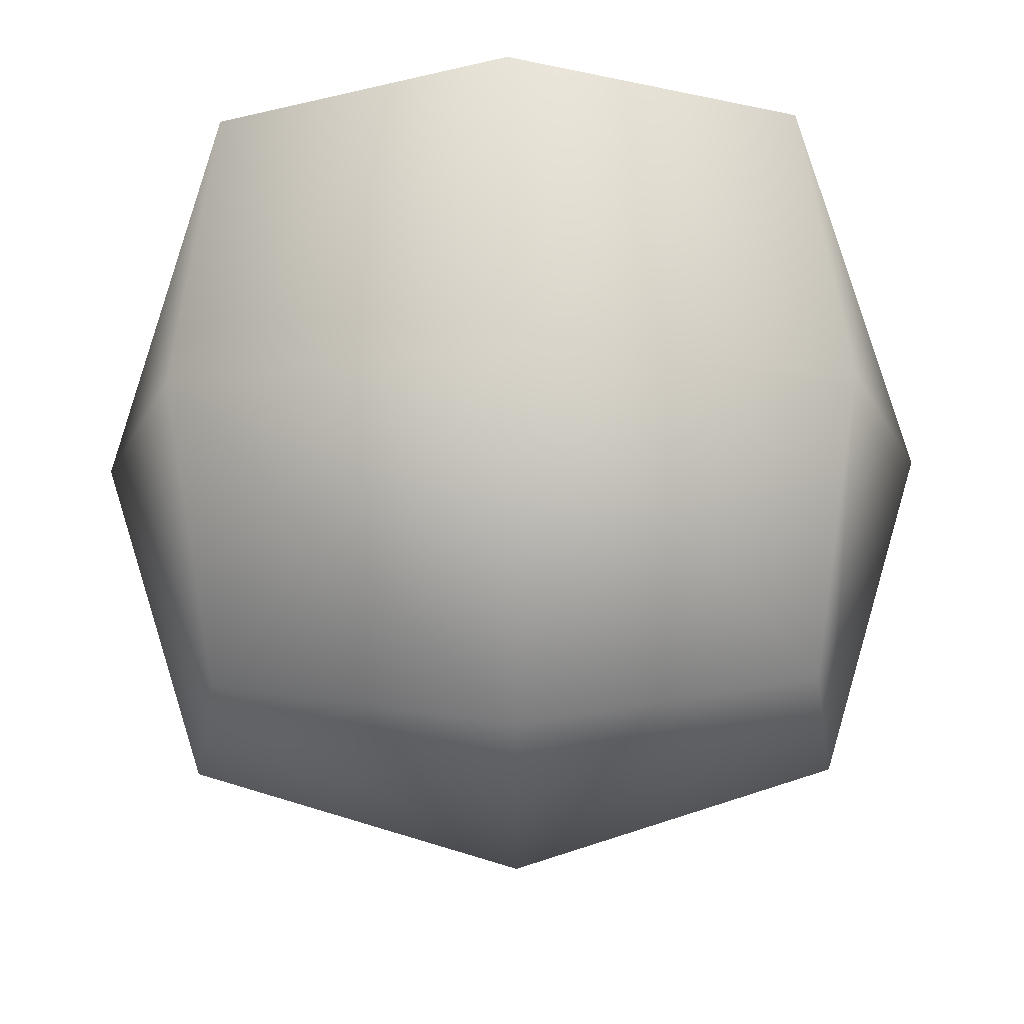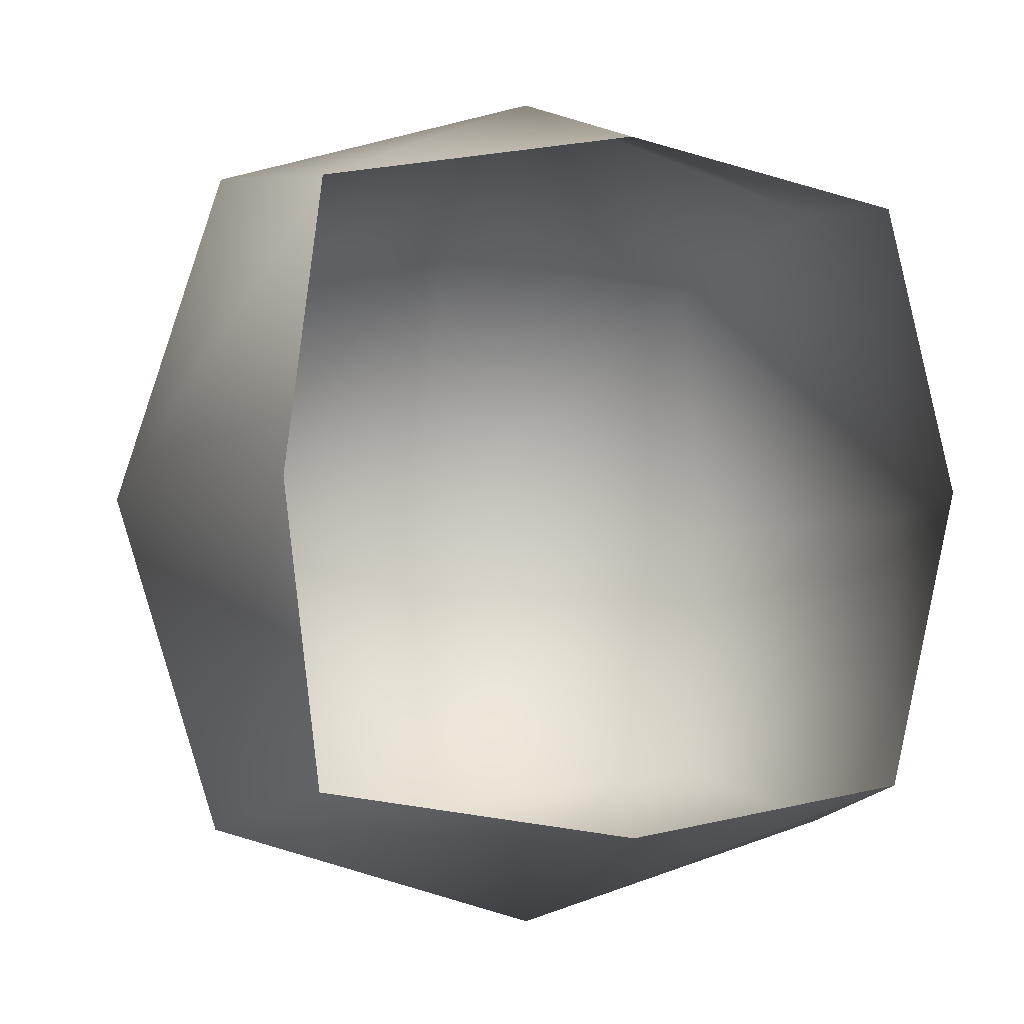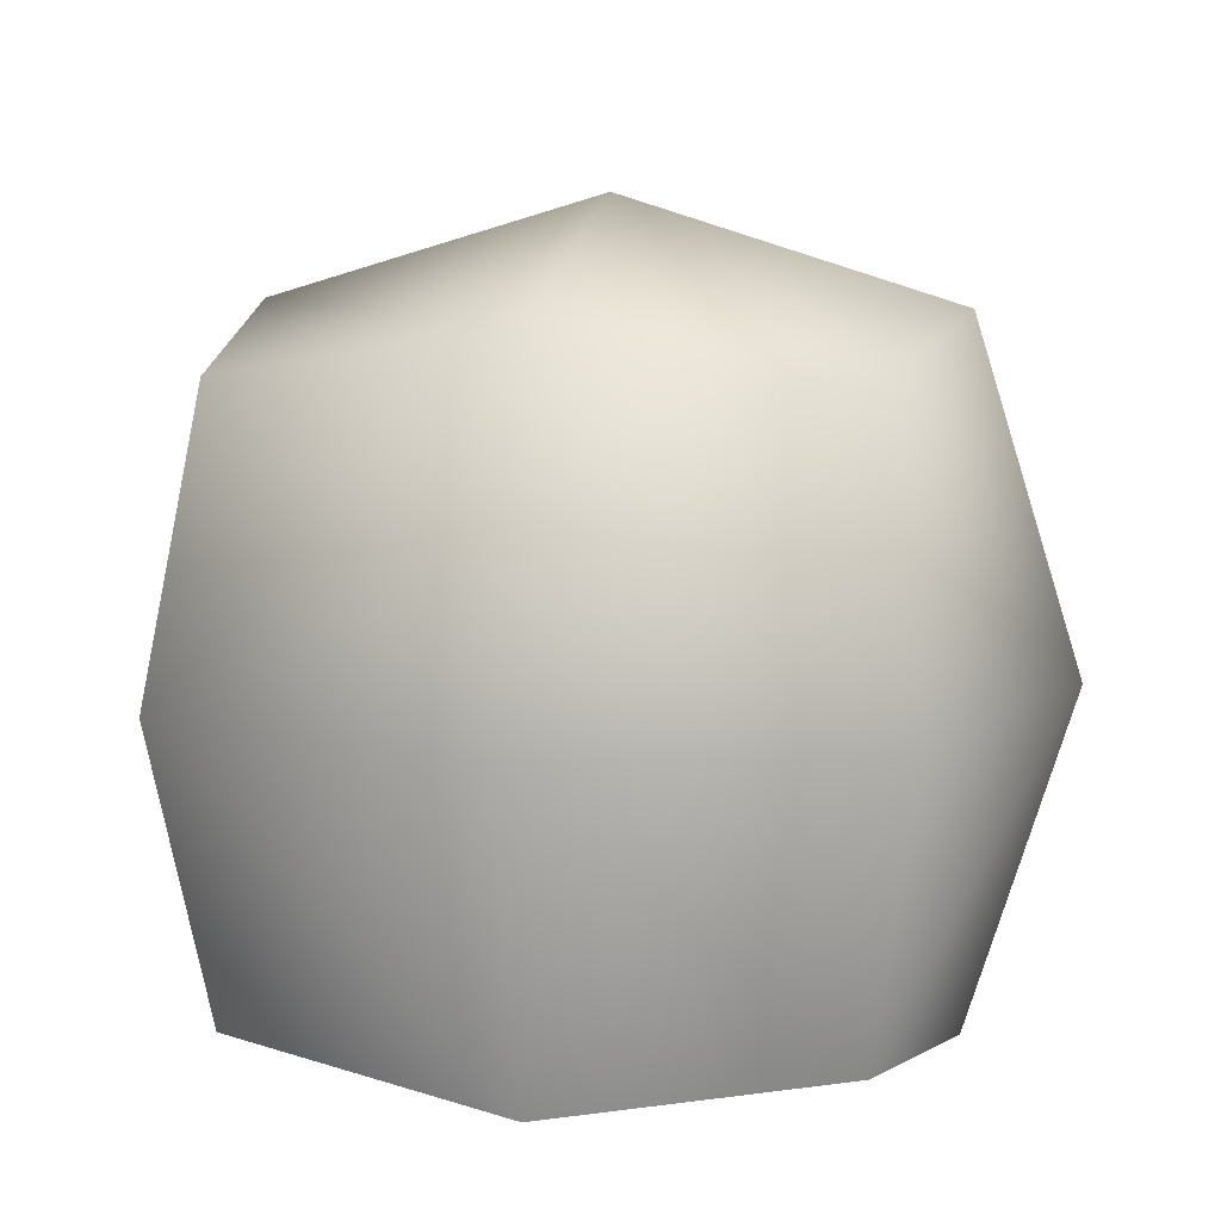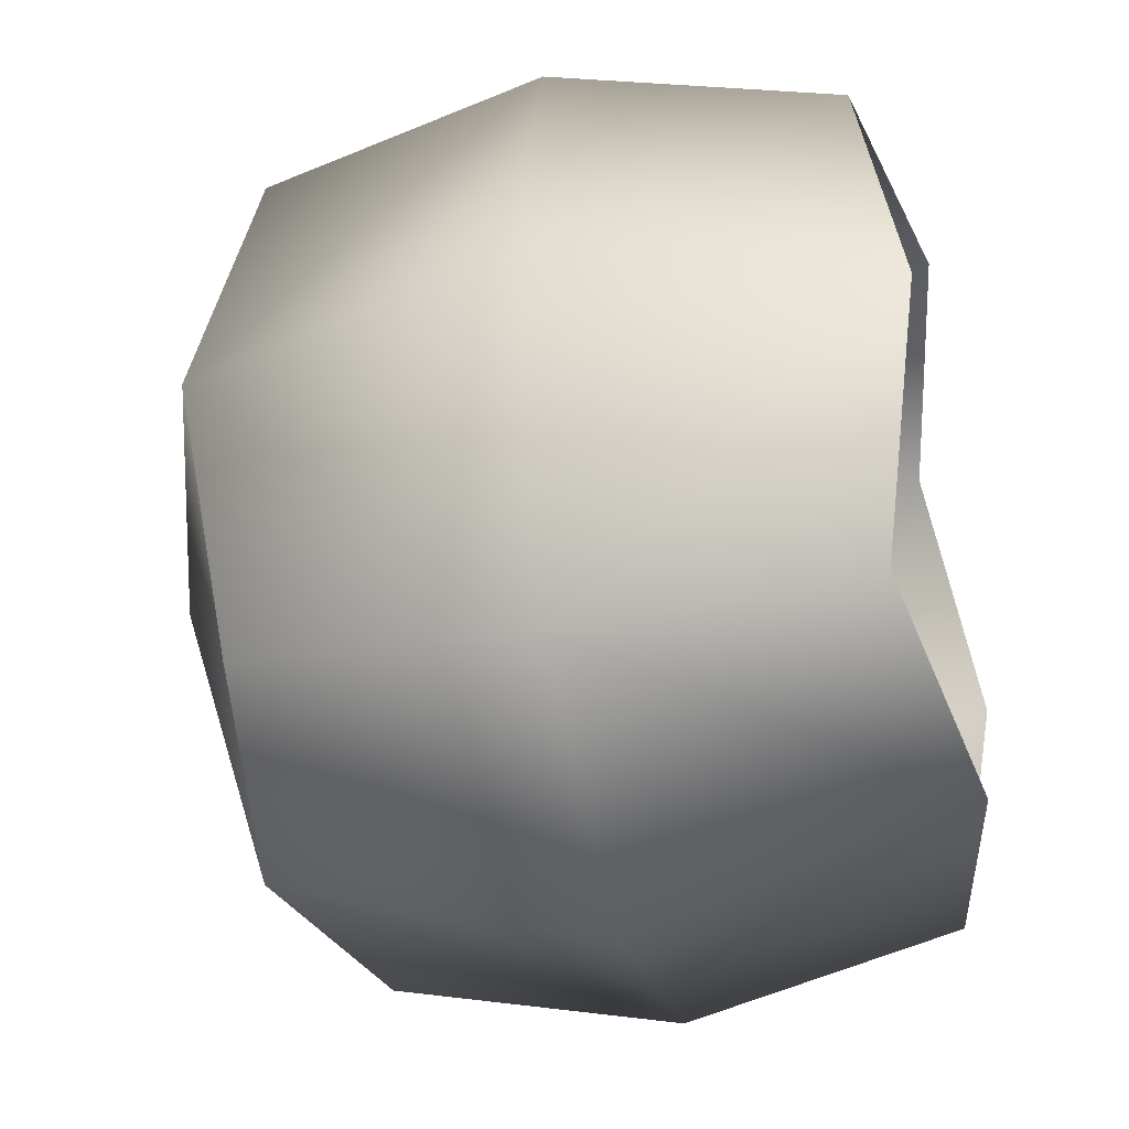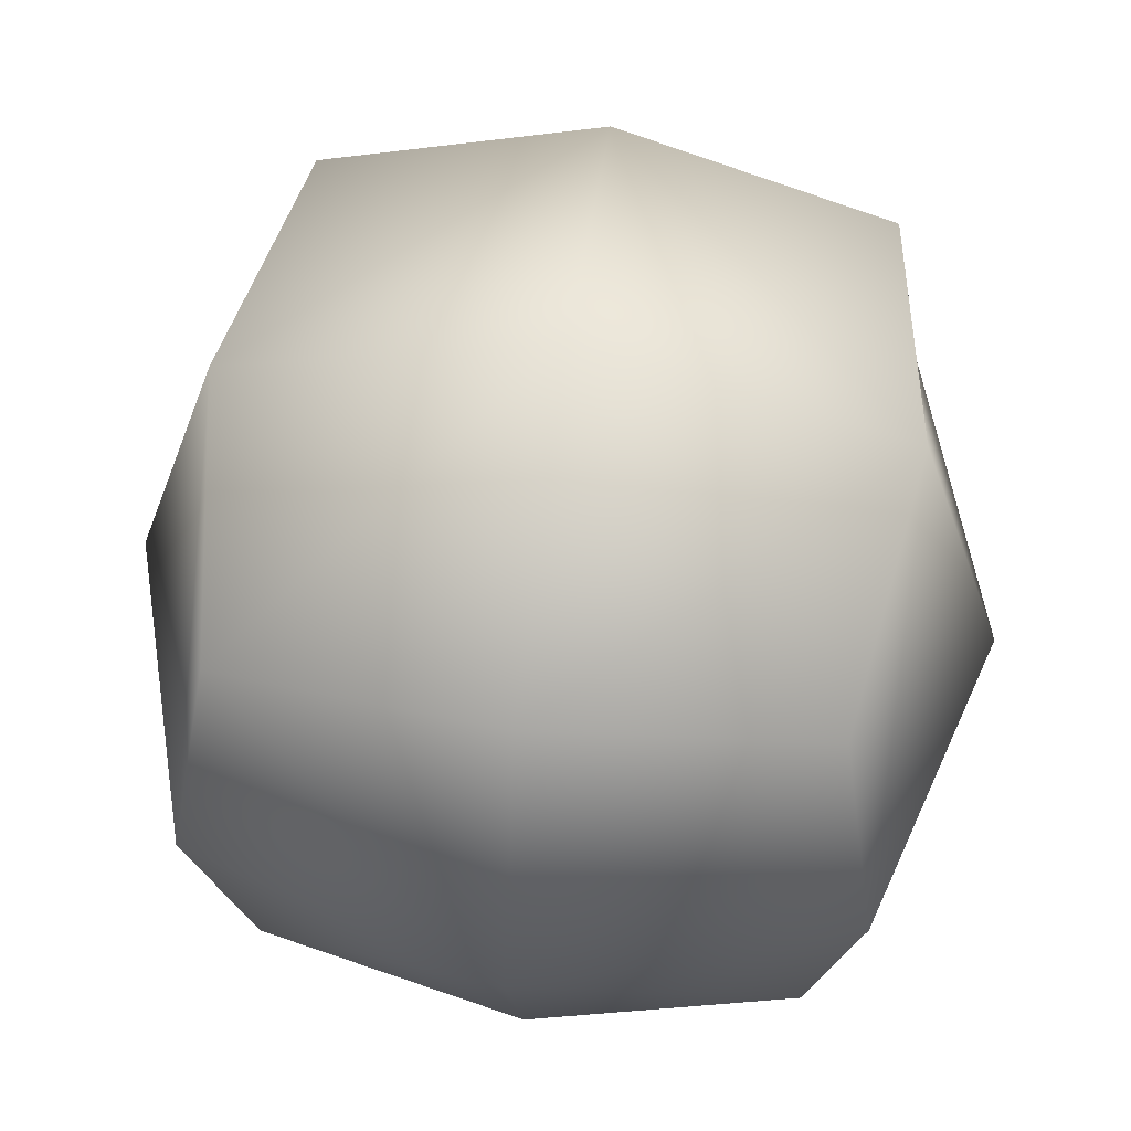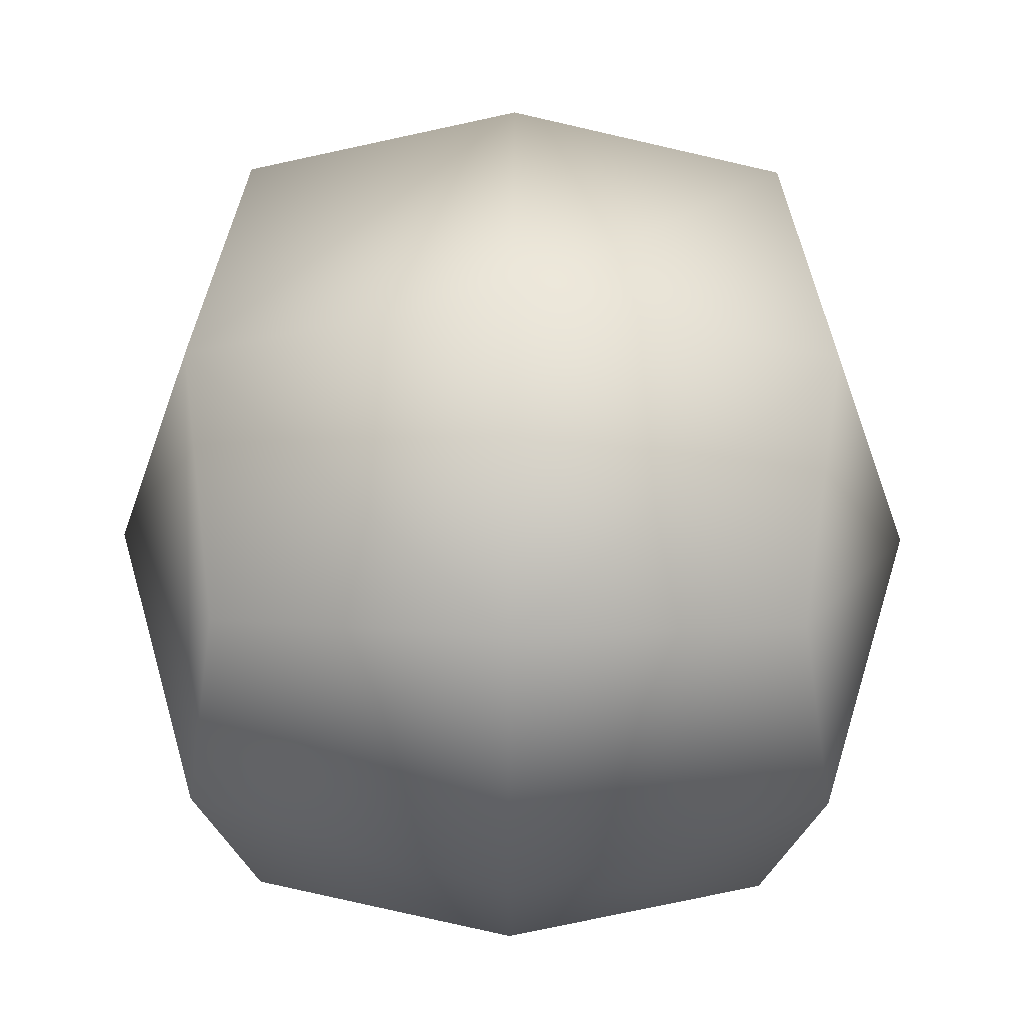
<metadata>
{"format":"obj","ext":"obj","renderer":"f3d","projection":"perspective","resolution":1024,"background":"white","views":[{"elev":76.3,"azim":-0.7,"up":"+Y"},{"elev":-4.1,"azim":162.8,"up":"+Y"},{"elev":9.7,"azim":102.9,"up":"+Z"},{"elev":-38.5,"azim":102.2,"up":"+Y"},{"elev":59.2,"azim":-82.4,"up":"+Z"},{"elev":56.1,"azim":90.5,"up":"+Z"}]}
</metadata>
<code>
g default
v 0.004097 3.008 38.43
v -50 41.08 0.003984
v 38.07 2.647 0.01533
v 38.07 41.06 38.43
v 50 41.07 0.01459
v -0.002639 41.06 50
v -38.07 79.5 0.01103
v -0.000651 91.08 0.005224
v 0.003877 -8.923 0.008987
v 0.000613 3.007 -38.43
v -38.43 41.07 38.07
v -38.07 2.648 0.000863
v 0.000799 79.14 38.43
v 38.07 79.5 -0.000996
v 38.43 41.07 -38.07
v -0.0013 79.15 -38.43
v -38.43 41.08 -38.07
v 33.24 8.072 -32.92
v -33.24 8.153 -33.01
v 33.24 74 -33
v -33.24 74 -33
v 33.24 74 33.01
v -33.24 74 33.01
v 32.92 7.84 33.01
v -33.01 8.151 33.24
g Bush_02
f 1 25 12 9
f 1 6 11 25
f 1 24 4 6
f 1 9 3 24
f 2 12 25 11
f 2 17 19 12
f 2 7 21 17
f 2 11 23 7
f 3 9 10 18
f 3 5 4 24
f 3 18 15 5
f 4 22 13 6
f 4 5 14 22
f 5 15 20 14
f 6 13 23 11
f 7 23 13 8
f 7 8 16 21
f 8 14 20 16
f 8 13 22 14
f 9 12 19 10

</code>
